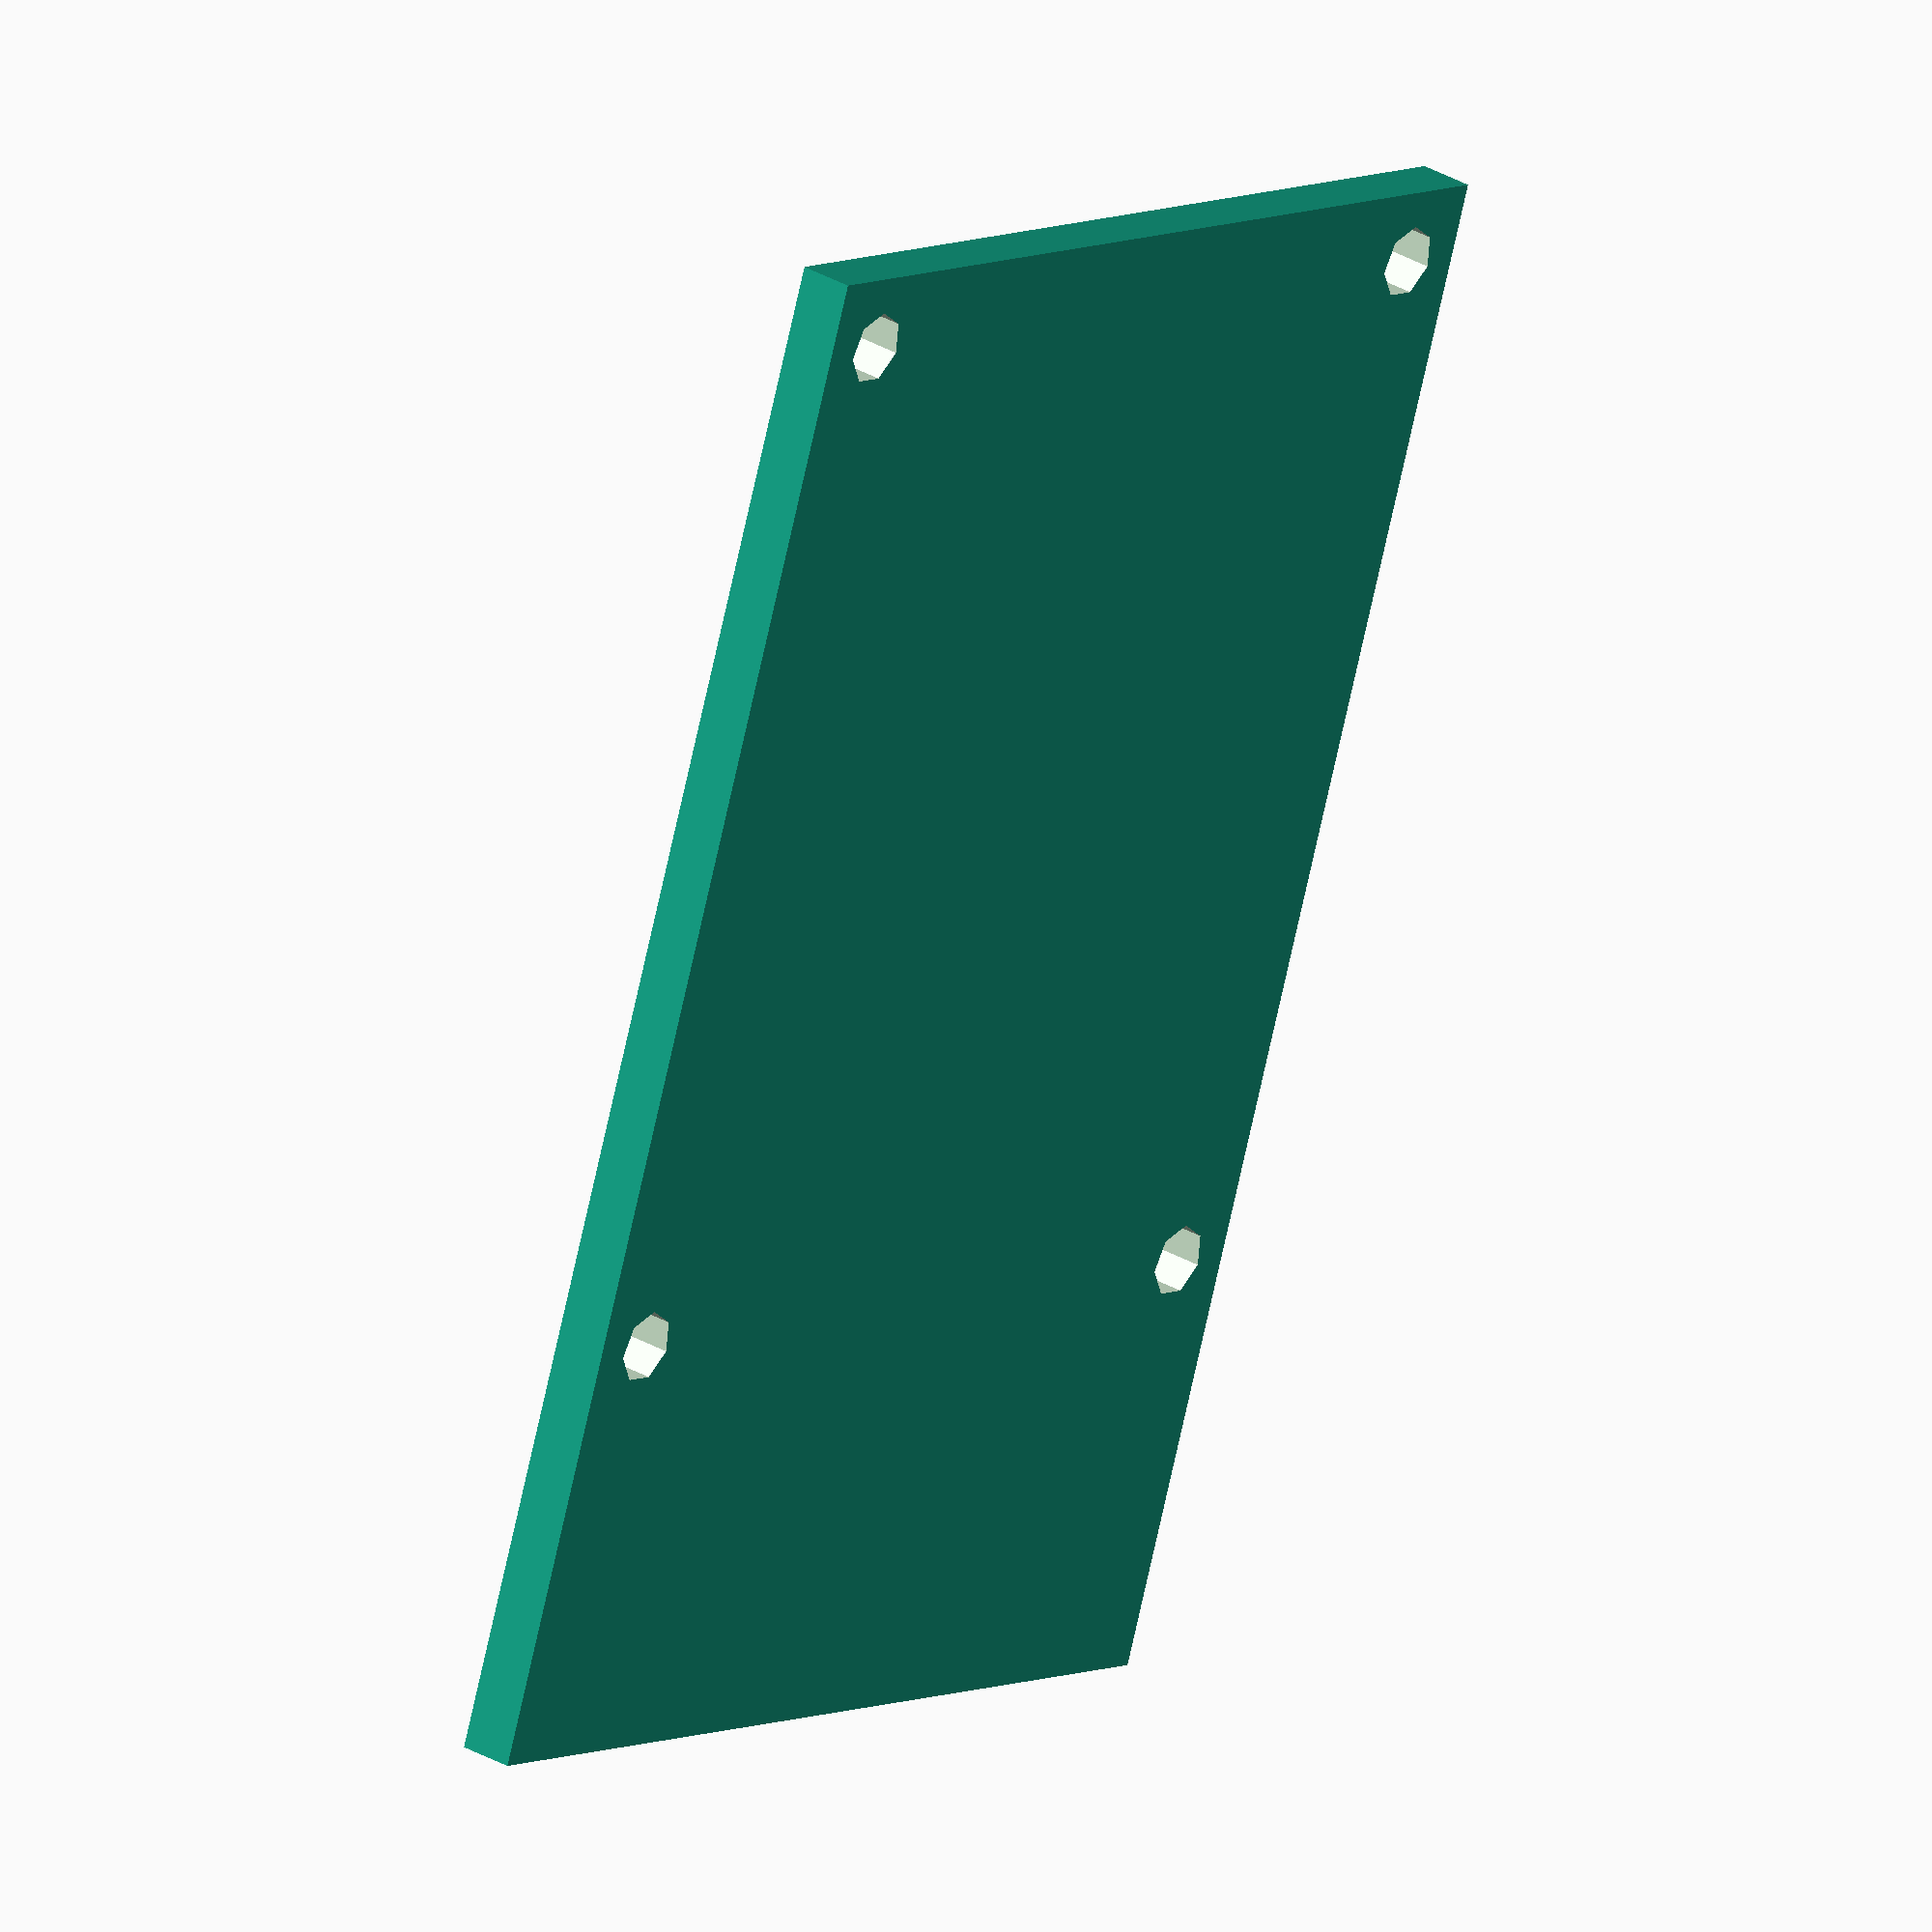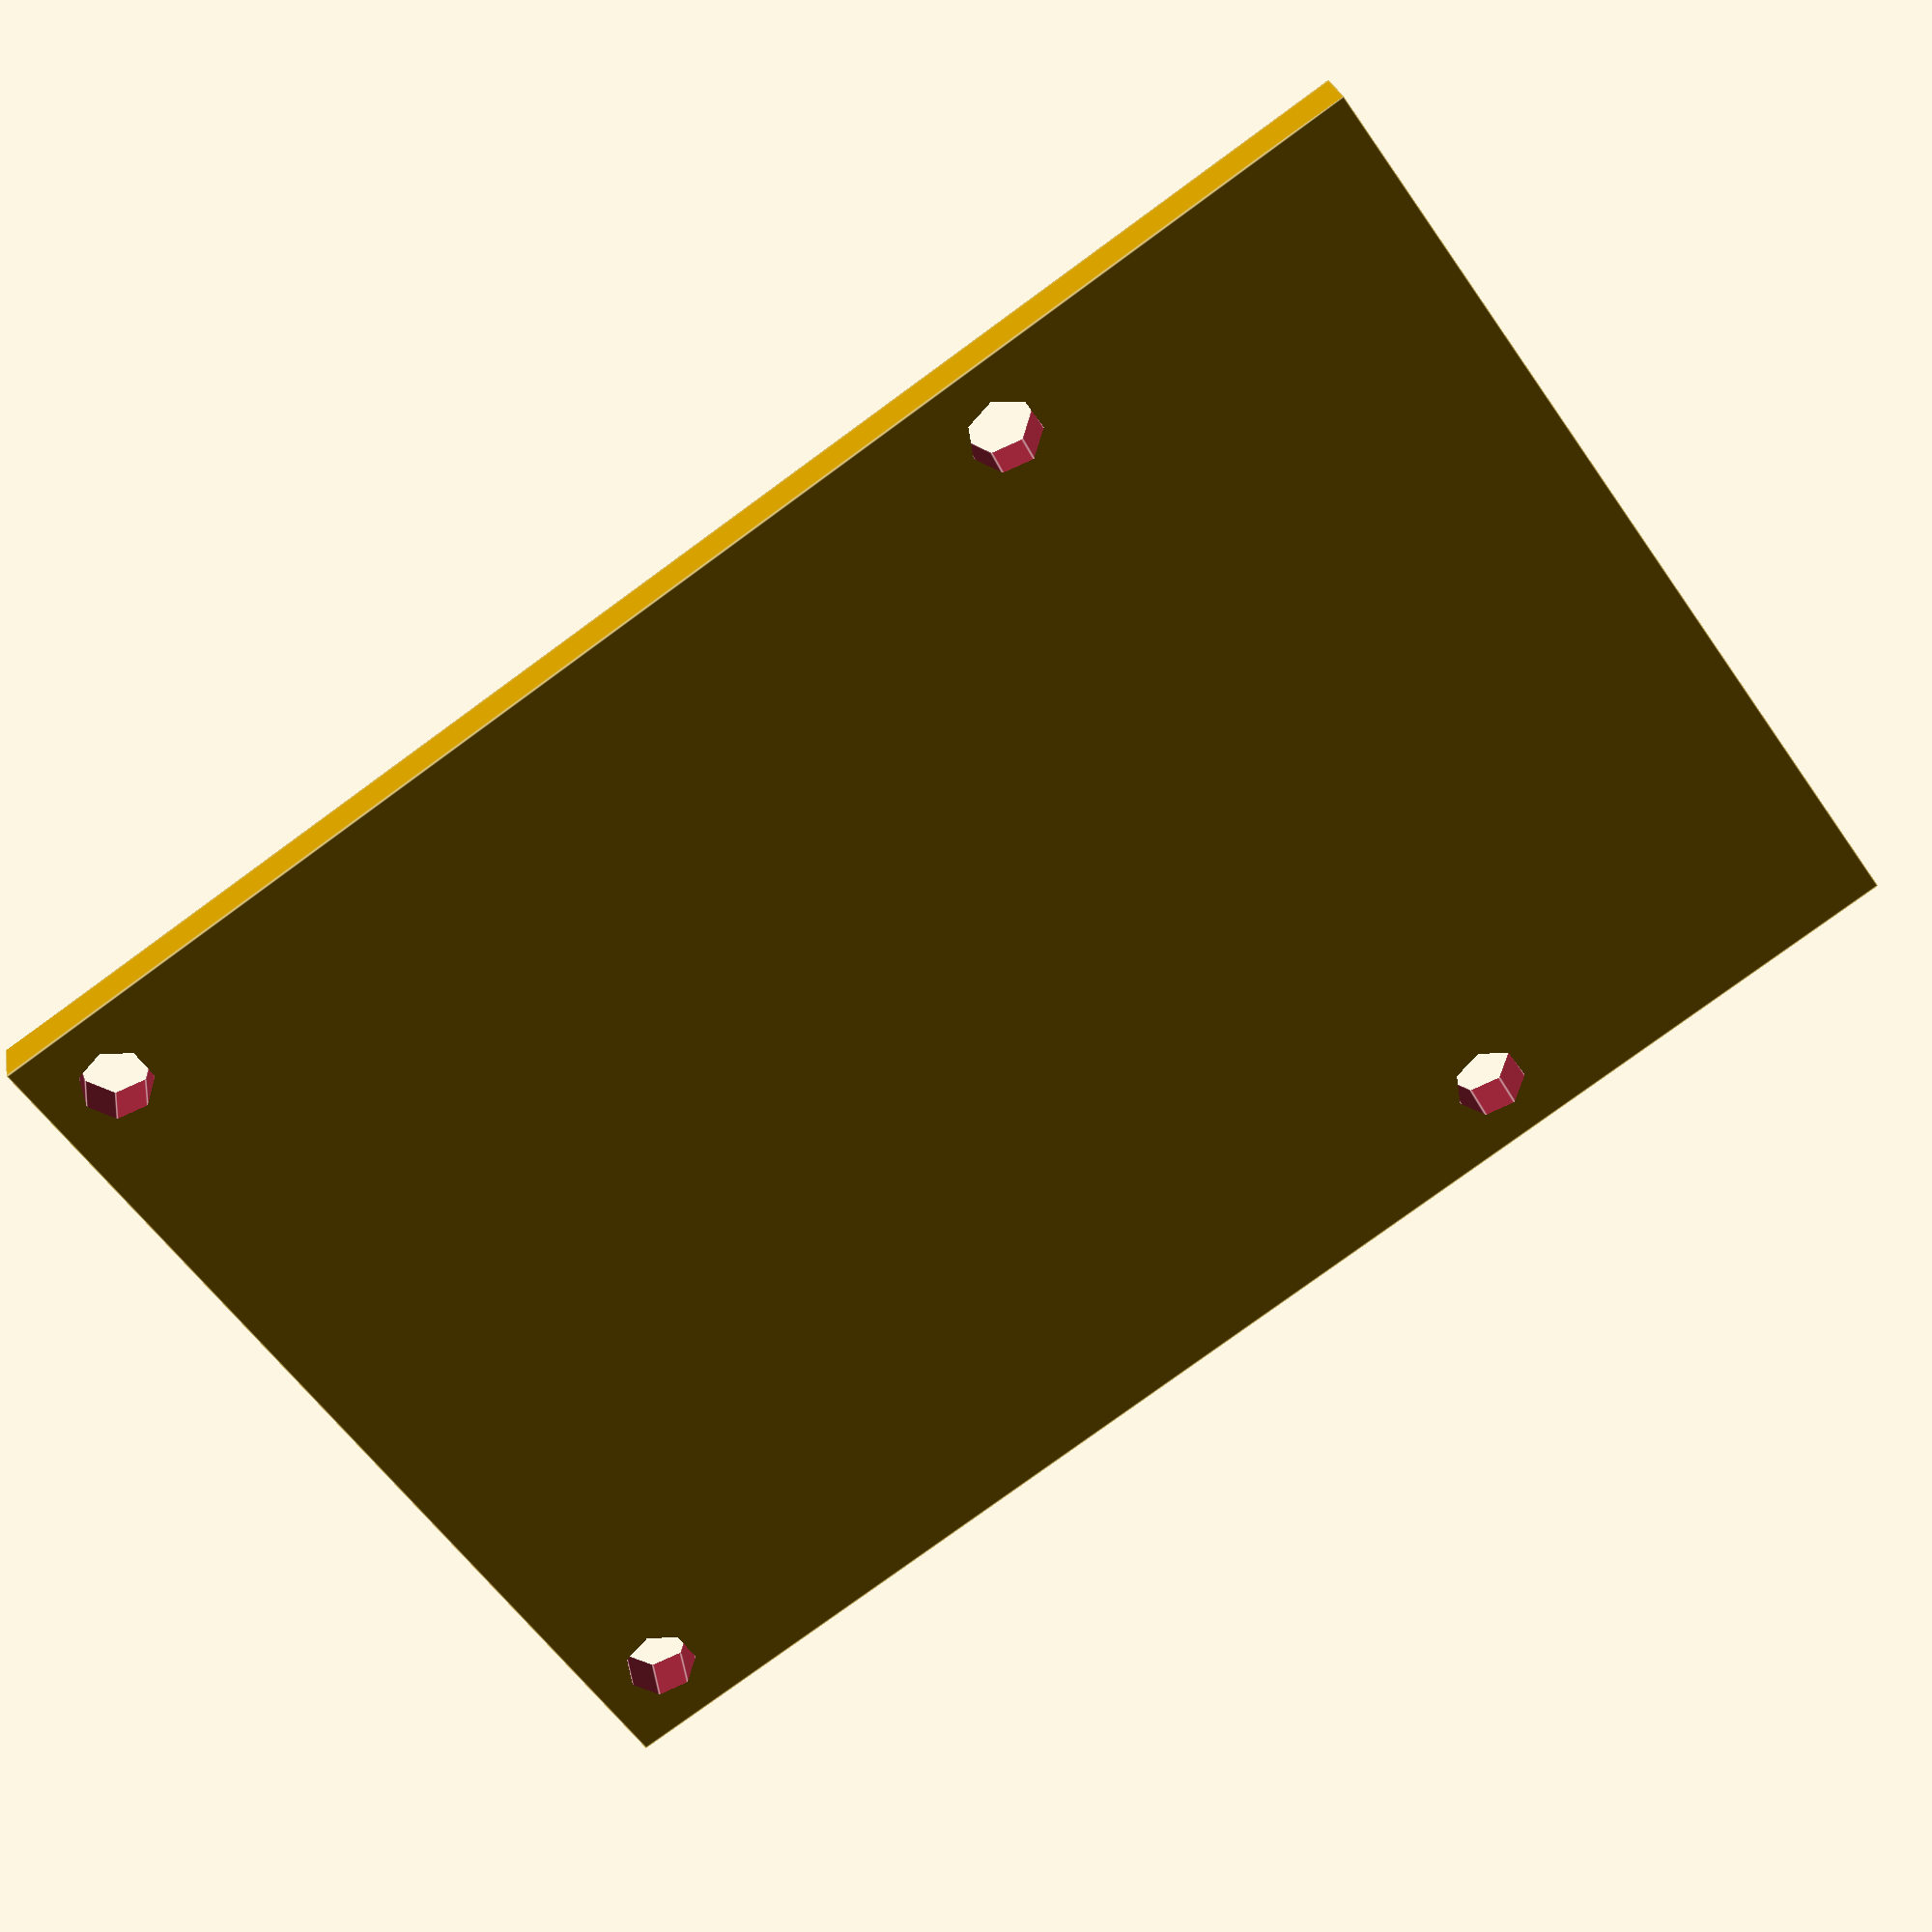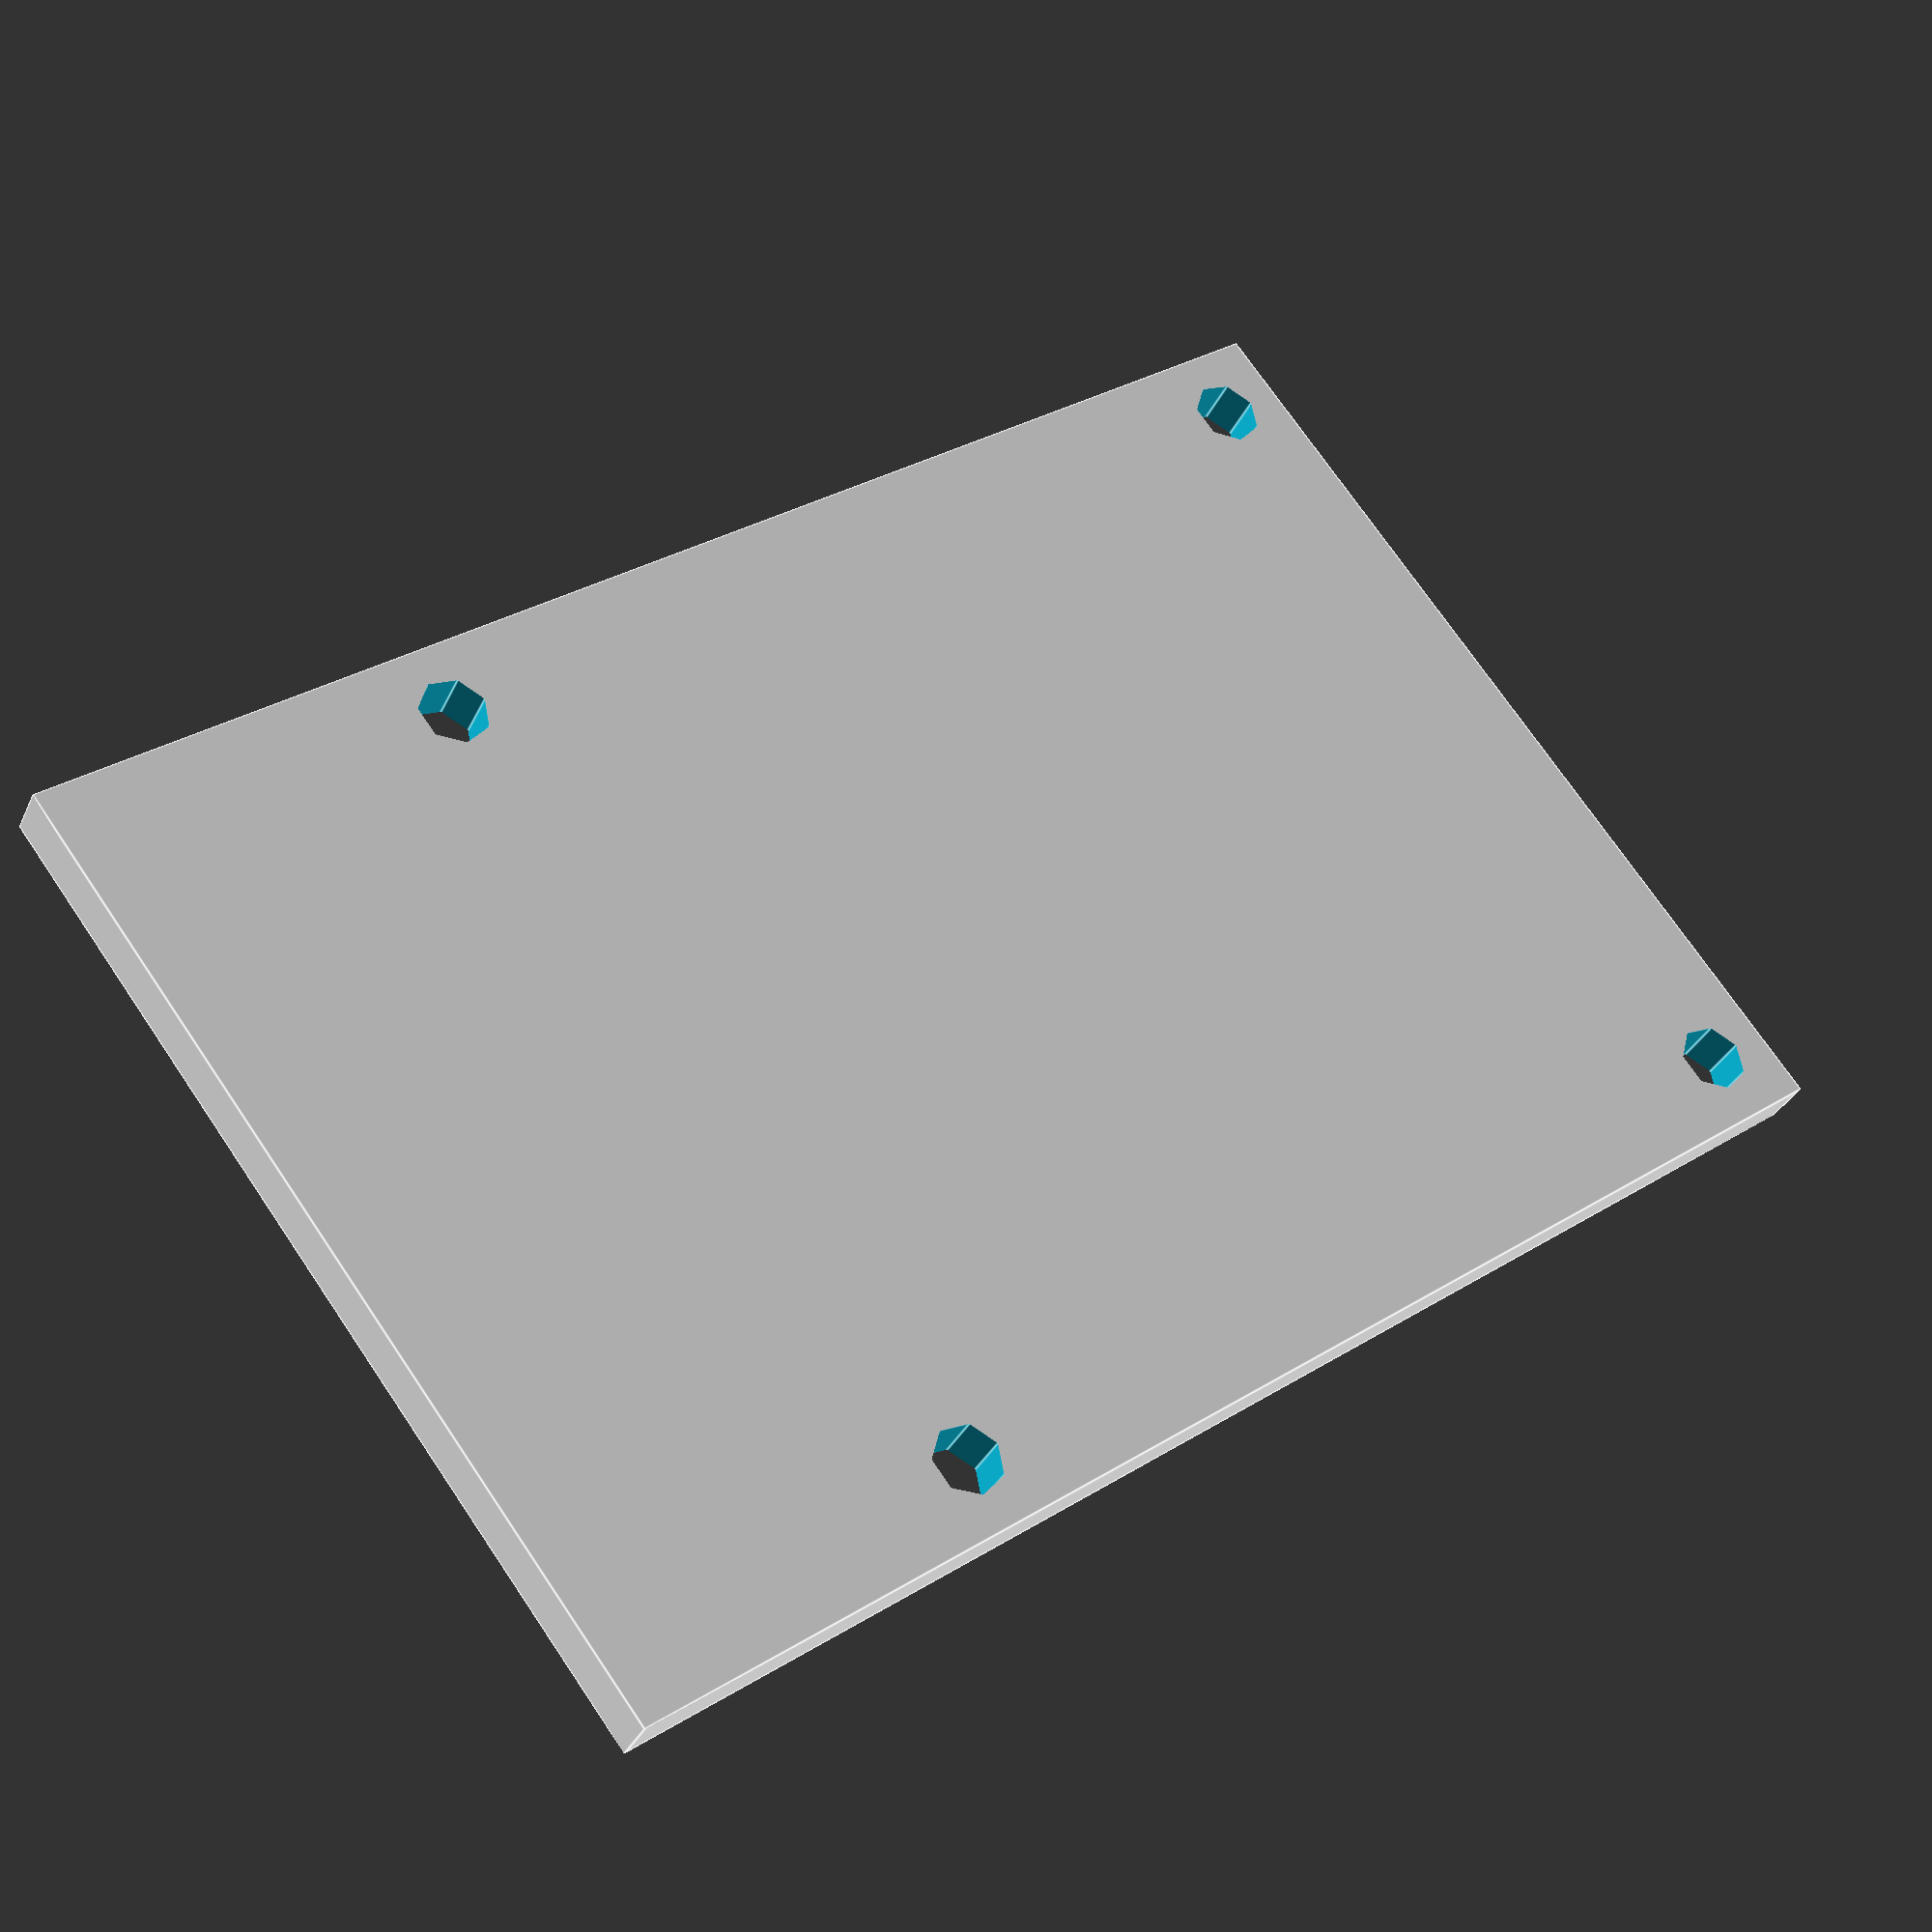
<openscad>
pared = 3;
raspW = 84.5;
raspH = 56;


//Tornillos
raspTor = 1+1;
raspTorCeja = 4;
x1 = 23.5;
y1 = raspTorCeja;
x2 = x1;
y2 = raspH-raspTorCeja;
x3 = raspW-raspTorCeja;
y3 = raspTorCeja;
x4 = x3;
y4 = raspH-raspTorCeja;



difference()
{
cube([raspW,raspH,pared]);
raspTornillos();
}










module raspTornillos()
{
	translate([x1,y1,-0.1])
	cylinder(r=raspTor,(pared*2));

	translate([x2,y2,-0.1])
	cylinder(r=raspTor,(pared*2));

	translate([x3,y3,-0.1])
	cylinder(r=raspTor,(pared*2));

	translate([x4,y4,-0.1])
	cylinder(r=raspTor,(pared*2));
}
</openscad>
<views>
elev=328.0 azim=250.0 roll=129.1 proj=o view=solid
elev=154.0 azim=325.3 roll=190.7 proj=p view=edges
elev=33.4 azim=217.1 roll=158.1 proj=p view=edges
</views>
